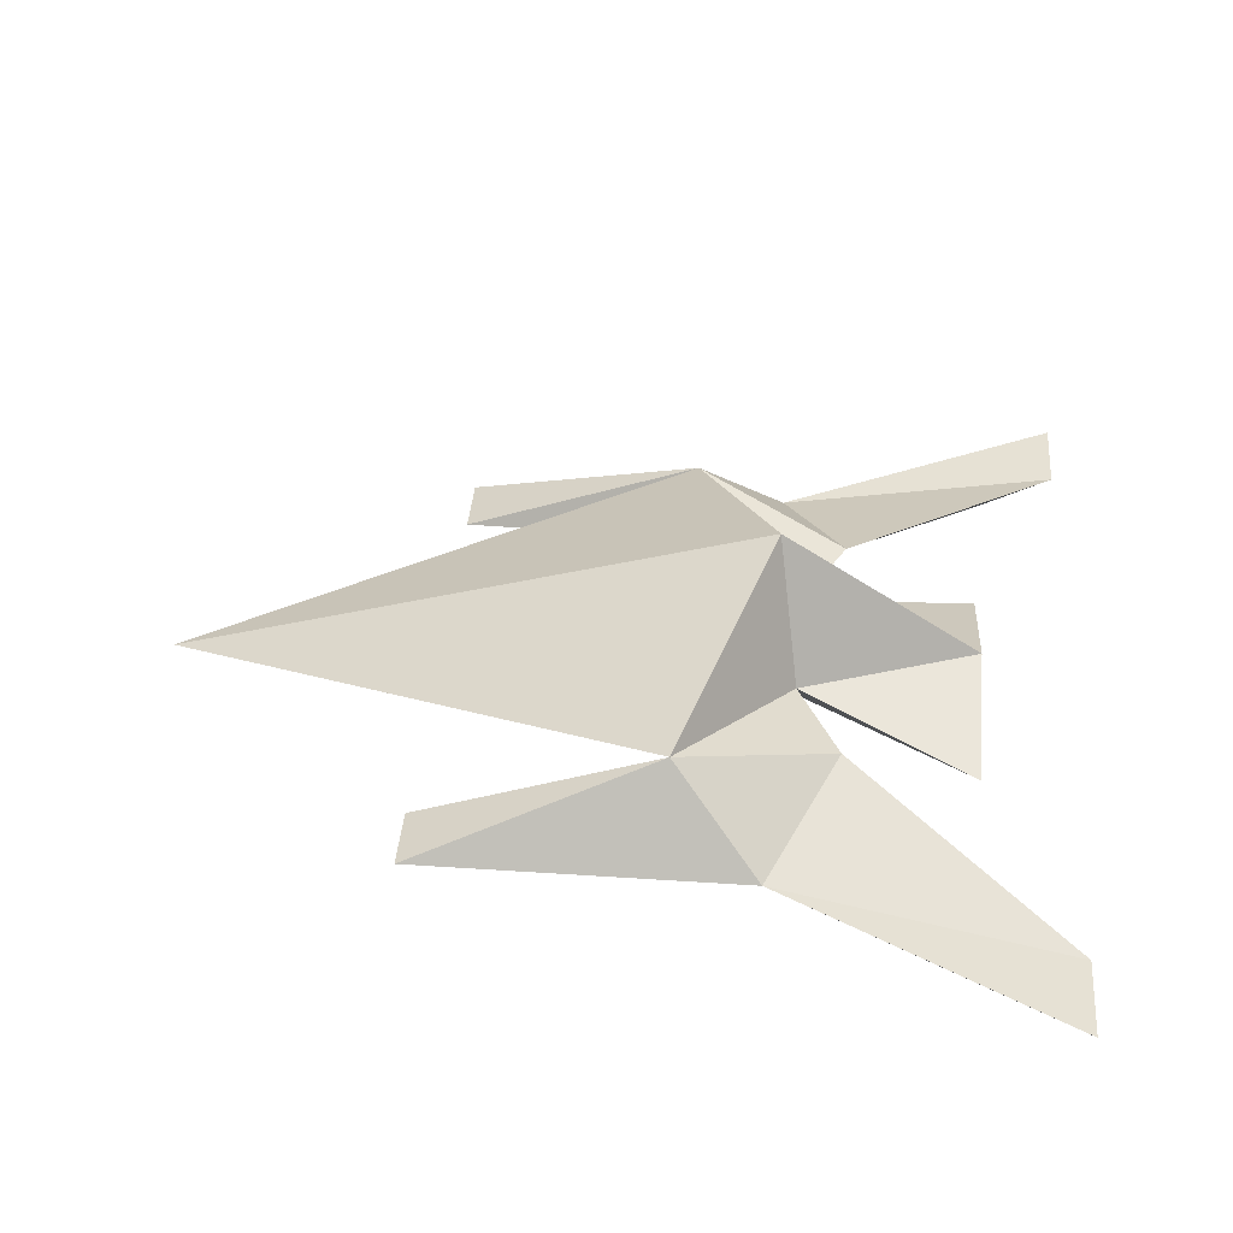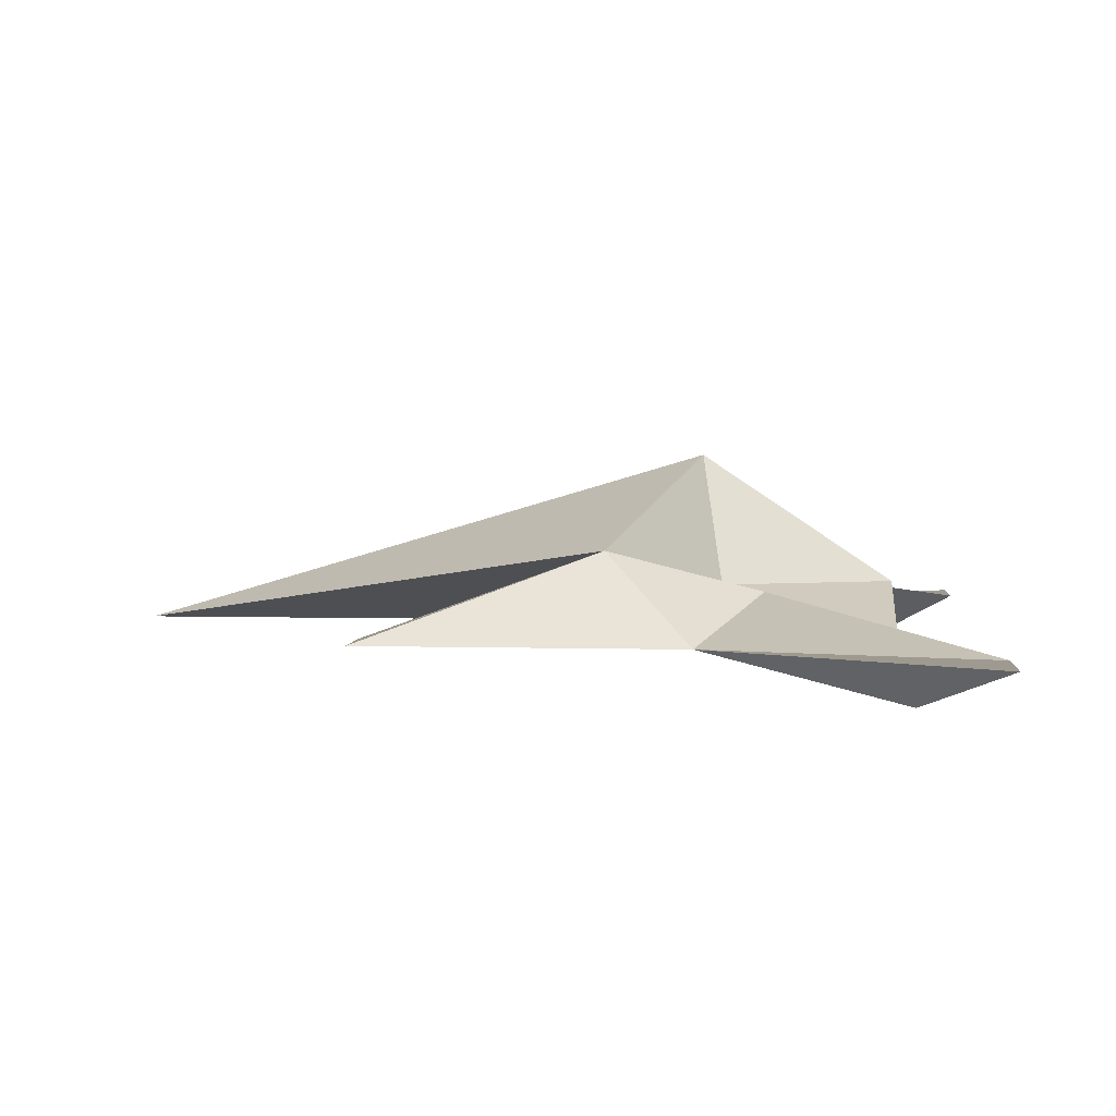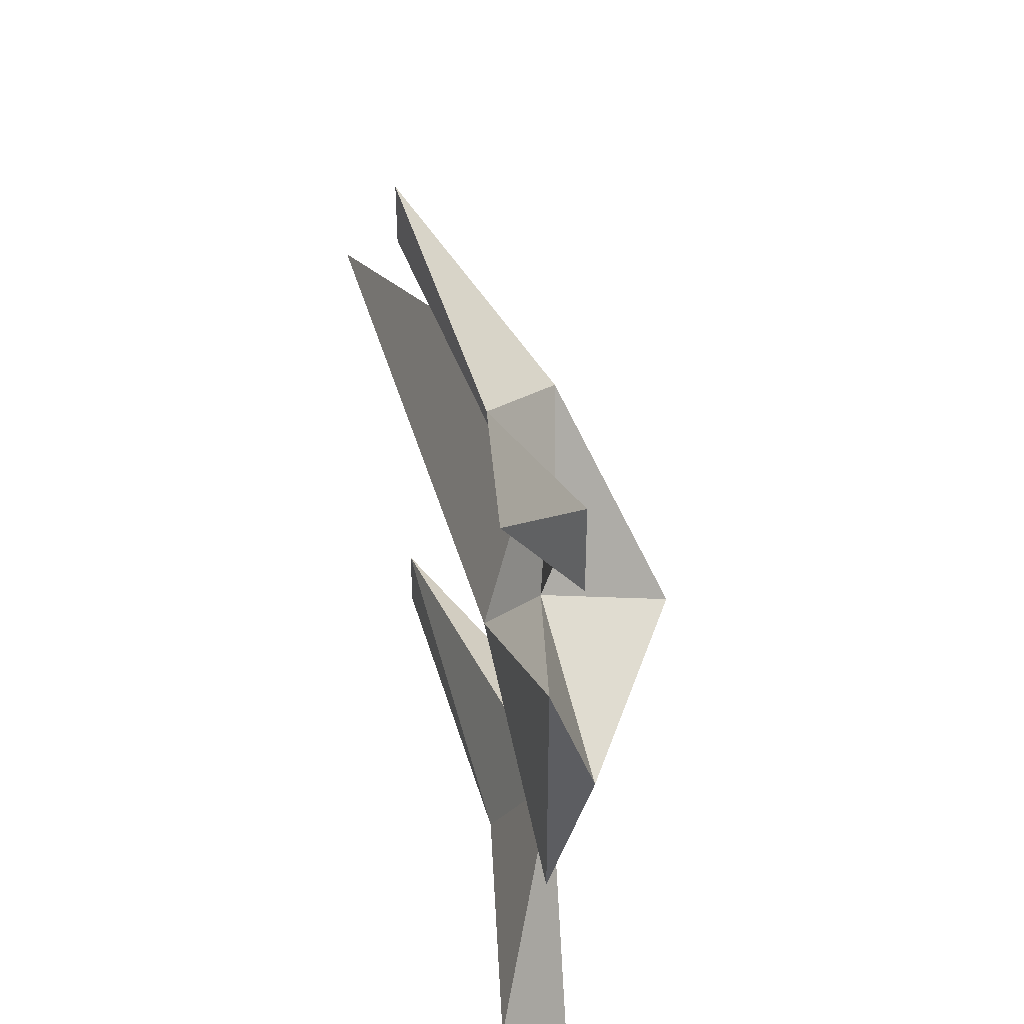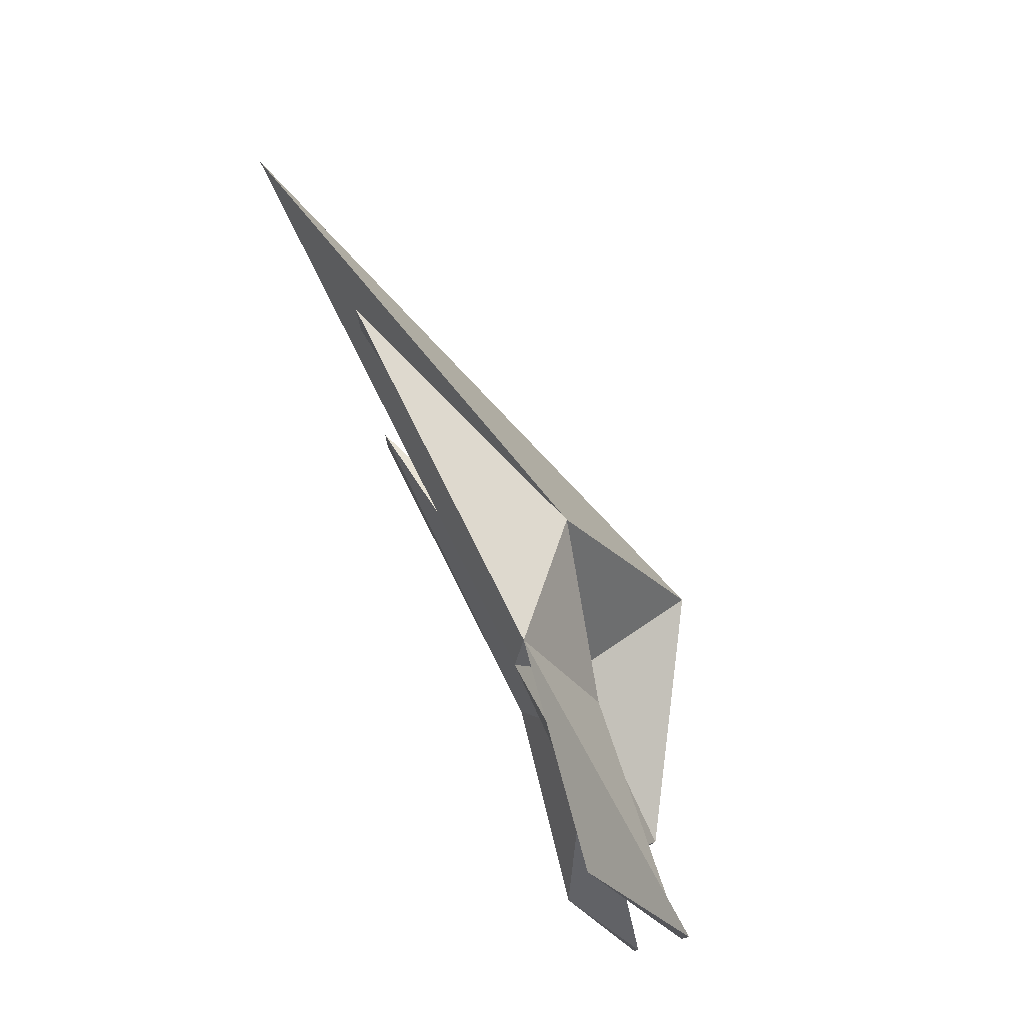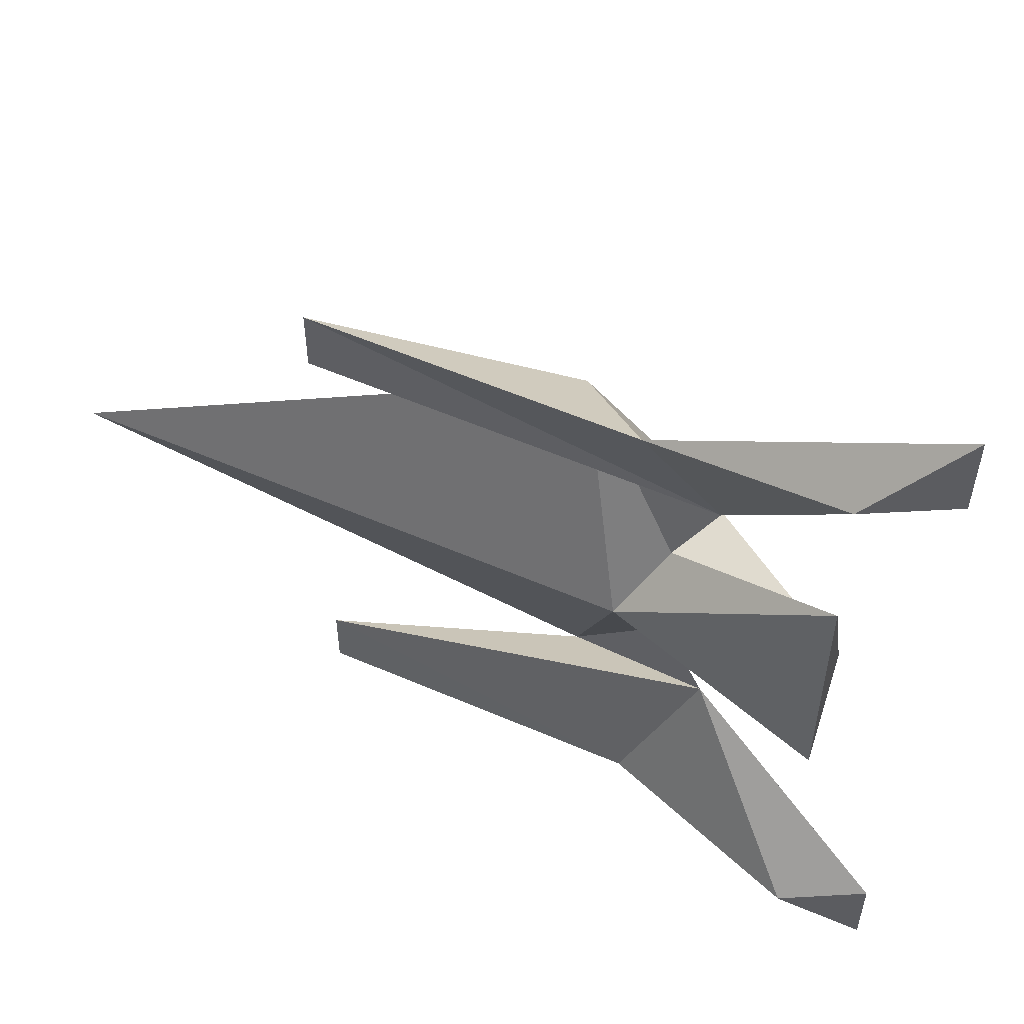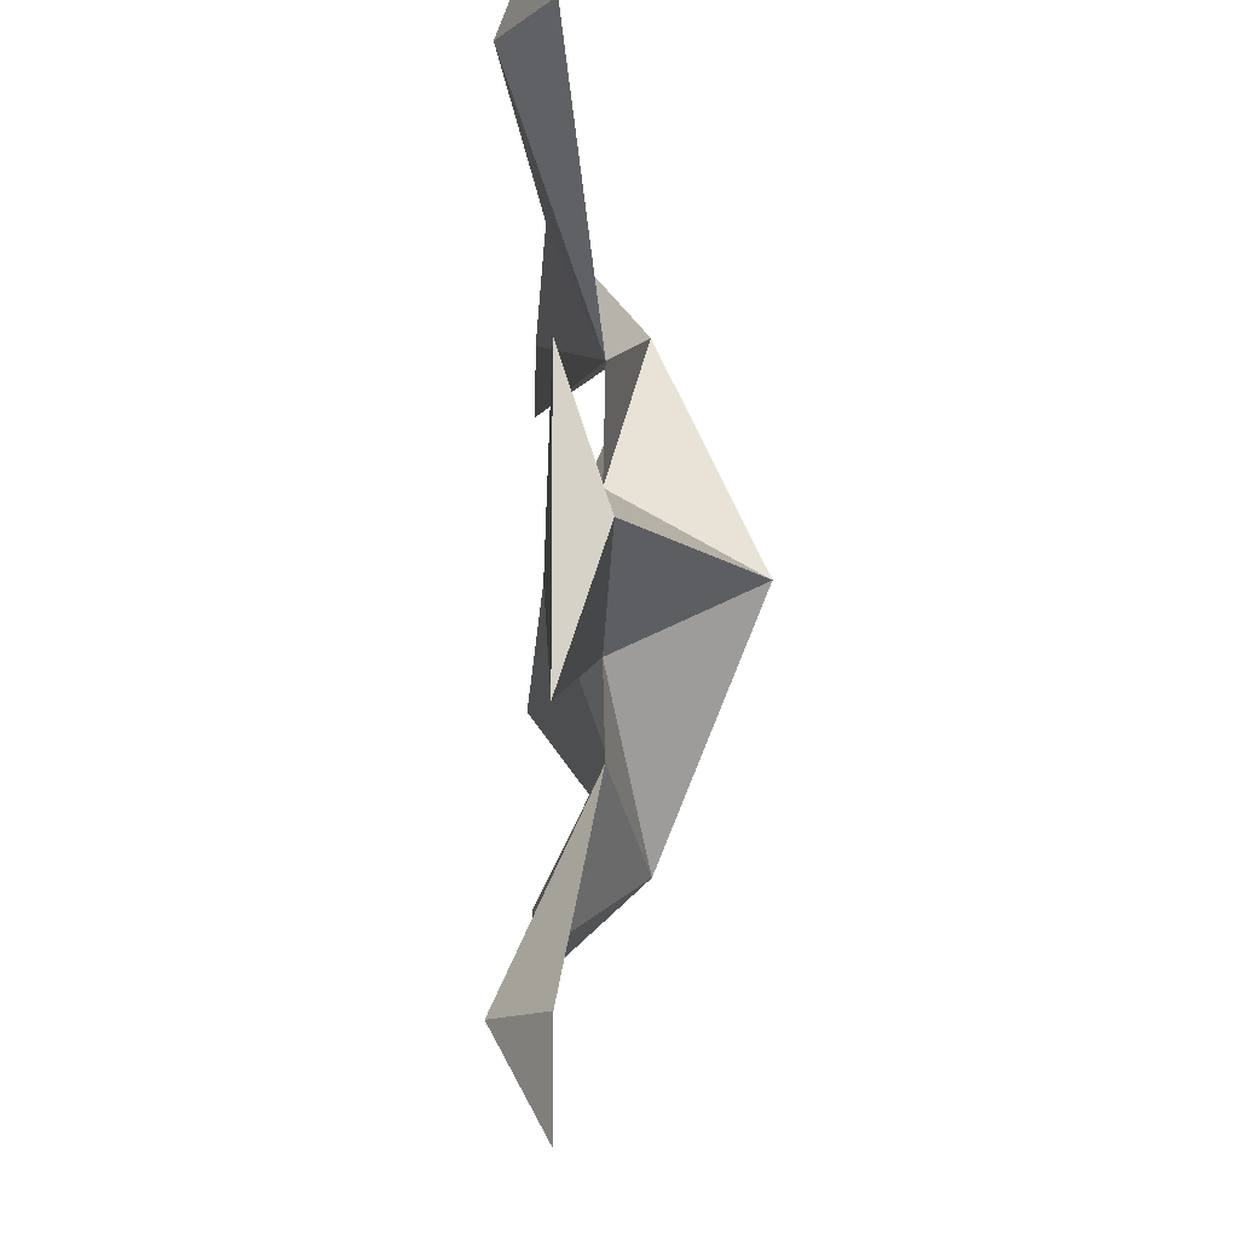
<metadata>
{"format":"obj","ext":"obj","renderer":"f3d","projection":"perspective","resolution":1024,"background":"white","views":[{"elev":39.2,"azim":-175.2,"up":"+Z"},{"elev":3.8,"azim":-174.6,"up":"+Z"},{"elev":44.7,"azim":-105.7,"up":"+Y"},{"elev":79.2,"azim":-116.7,"up":"+Y"},{"elev":55.0,"azim":-155.4,"up":"+Y"},{"elev":-11.8,"azim":-93.0,"up":"+Y"}]}
</metadata>
<code>
o Plane
v -0.03809 -0.65 0
v -0.6881 -1 0
v -0.6881 -0.8 0
v -0.1881 -0.35 0.1
v 0.1619 -0.5 0.2
v 0.7119 -0.5 0
v 0.7119 -0.65 0
v -0.0881 -0.15 0.1
v -0.4881 -0.3 0
v -0.03809 0.65 0
v -0.6881 1 0
v -0.6881 0.8 0
v 1.312 0 0
v -0.1881 0.35 0.1
v -0.03809 0 0.4
v 0.1619 0.5 0.2
v 0.7119 0.5 0
v 0.7119 0.65 0
v -0.0881 0.15 0.1
v -0.4881 0.3 0
v -0.4881 -0 0.1
v 0 0 0
v -0.5 -0.8 -0.1
v -0.5 0.8 -0.1
f 5 13 15
f 15 13 16
f 19 15 16
f 8 5 15
f 8 15 21
f 21 15 19
f 20 21 19
f 9 8 21
f 4 3 1
f 3 2 1
f 5 4 1
f 1 7 5
f 6 5 7
f 8 5 4
f 19 16 14
f 17 18 16
f 10 16 18
f 16 10 14
f 14 10 12
f 12 10 11
f 16 13 22
f 5 22 13
f 8 22 5
f 22 19 16
f 20 19 22
f 9 22 8
f 21 20 9
f 20 22 9
f 7 1 6
f 4 6 1
f 5 6 4
f 14 17 16
f 18 17 14
f 10 18 14
f 1 2 23
f 2 3 23
f 4 1 23
f 3 4 23
f 11 24 12
f 10 24 11
f 14 24 10
f 12 24 14
l 22 21

</code>
